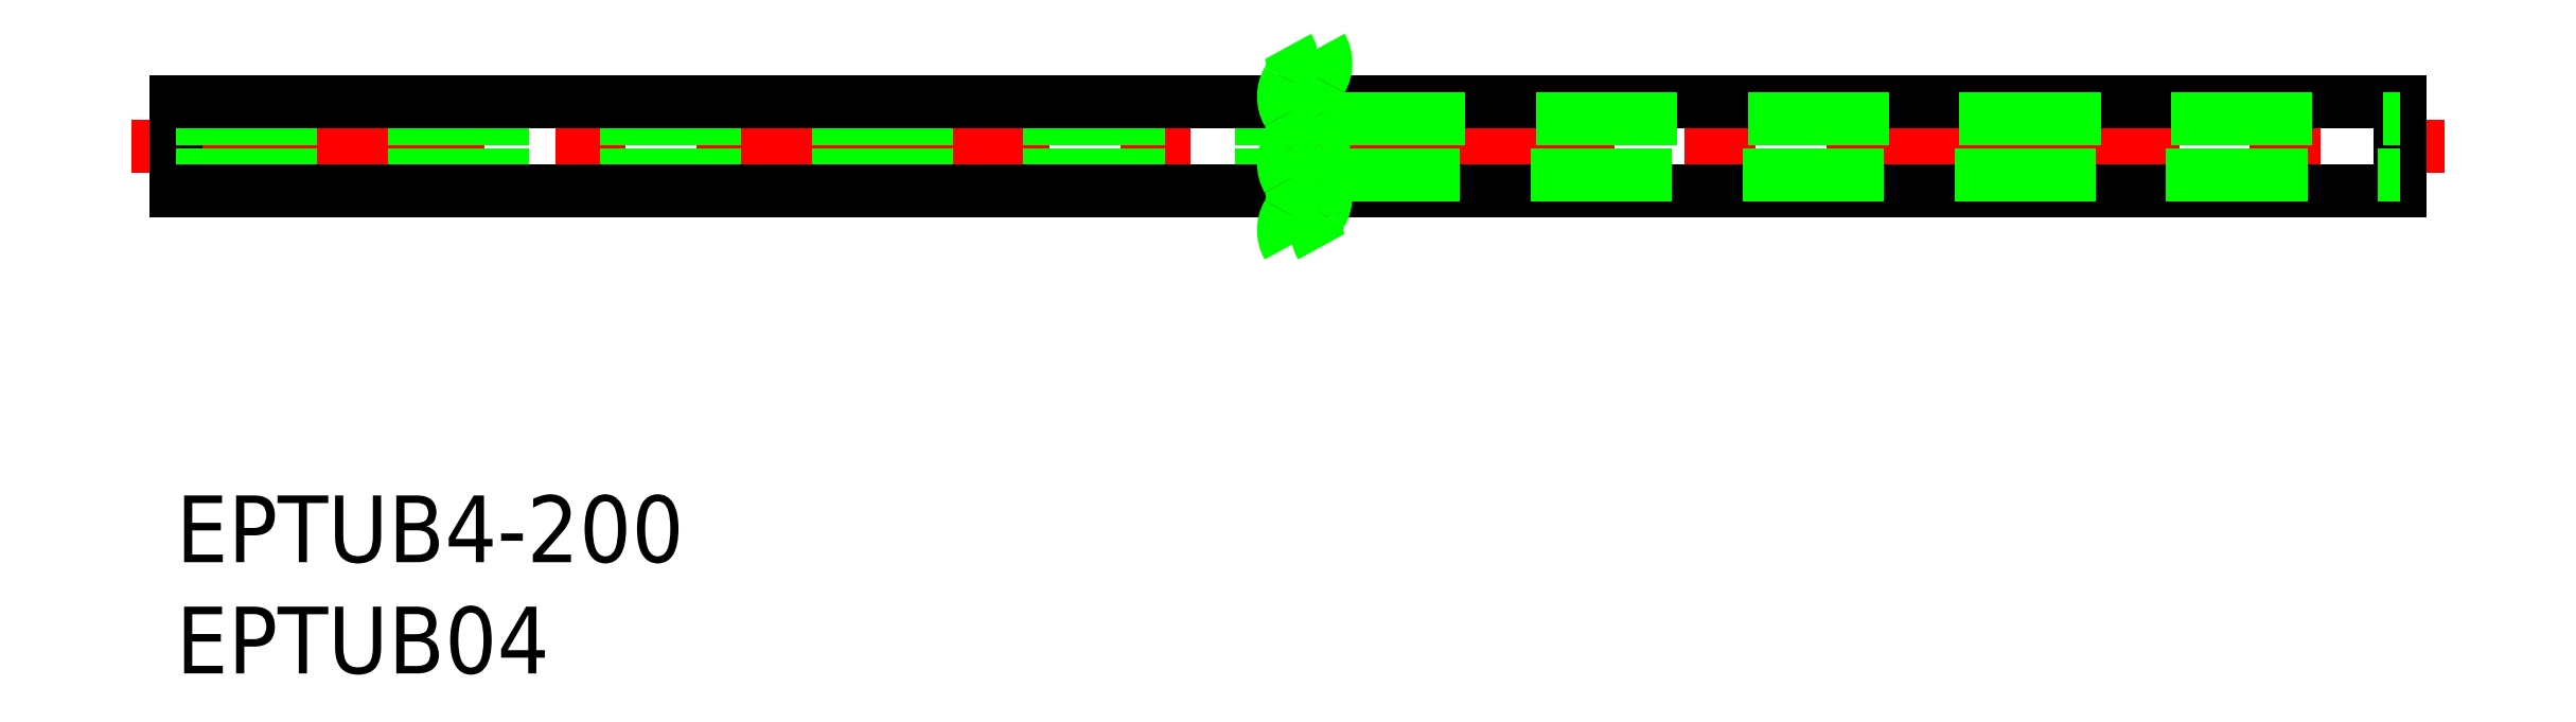
<metadata>
{"format":"dxf","ext":"dxf","renderer":"ezdxf+matplotlib","layout":"modelspace","background":"white","min_lineweight":24,"dpi":150}
</metadata>
<code>
0
SECTION
2
ENTITIES
0
LINE
8
CENTER
10
-2
20
15.68
30
0
11
102
21
15.68
31
0
0
LINE
8
0
10
0
20
17.68
30
0
11
0
21
13.68
31
0
0
LINE
8
0
10
0
20
16.93
30
0
11
50.12
21
16.93
31
0
0
LINE
8
0
10
0
20
17.68
30
0
11
49.82
21
17.68
31
0
0
LINE
8
0
10
51.32
20
17.68
30
0
11
100
21
17.68
31
0
0
LINE
8
0
10
100
20
17.68
30
0
11
100
21
13.68
31
0
0
LINE
8
0
10
51.62
20
16.93
30
0
11
100
21
16.93
31
0
0
TEXT
8
0
10
-2e-16
20
-3
30
0
40
3
1
EPTUB4-200
11
0
21
0
31
0
73
     3
0
TEXT
8
0
10
-2e-16
20
-8
30
0
40
3
1
EPTUB04
11
0
21
-5
31
0
73
     3
0
LINE
8
0
10
0
20
14.43
30
0
11
49.88
21
14.43
31
0
0
LINE
8
0
10
0
20
13.68
30
0
11
50.18
21
13.68
31
0
0
LINE
8
0
10
51.68
20
13.68
30
0
11
100
21
13.68
31
0
0
LINE
8
0
10
51.38
20
14.43
30
0
11
100
21
14.43
31
0
0
ARC
8
0
10
50.2
20
19.43
30
0
40
1.5
50
330
51
30
0
ARC
8
0
10
52.8
20
17.93
30
0
40
1.5
50
150
51
210
0
ARC
8
0
10
50.2
20
16.43
30
0
40
1.5
50
330
51
30
0
ARC
8
0
10
52.8
20
14.93
30
0
40
1.5
50
150
51
210
0
ARC
8
0
10
50.2
20
13.43
30
0
40
1.5
50
330
51
30
0
ARC
8
0
10
52.8
20
11.93
30
0
40
1.5
50
150
51
210
0
ARC
8
0
10
48.7
20
19.43
30
0
40
1.5
50
330
51
30
0
ARC
8
0
10
51.3
20
17.93
30
0
40
1.5
50
150
51
210
0
ARC
8
0
10
48.7
20
16.43
30
0
40
1.5
50
330
51
30
0
ARC
8
0
10
51.3
20
14.93
30
0
40
1.5
50
150
51
210
0
ARC
8
0
10
48.7
20
13.43
30
0
40
1.5
50
330
51
30
0
ARC
8
0
10
51.3
20
11.93
30
0
40
1.5
50
150
51
210
0
ENDSEC
0
EOF

</code>
